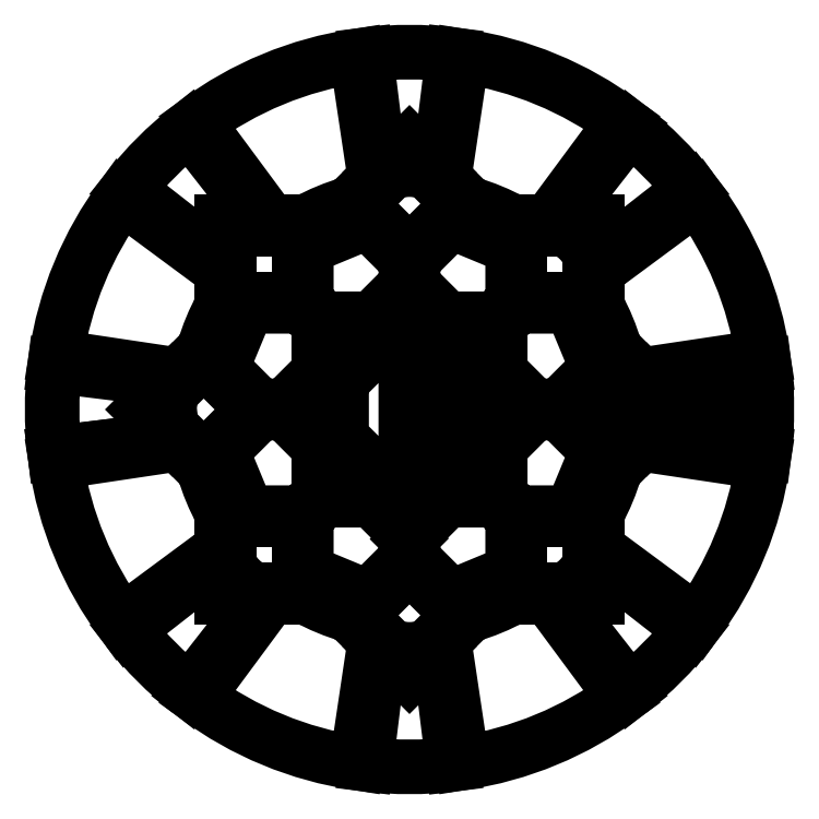
<metadata>
{"format":"dxf","ext":"dxf","renderer":"ezdxf+matplotlib","layout":"modelspace","background":"white","min_lineweight":24,"dpi":150}
</metadata>
<code>
0
SECTION
2
ENTITIES
0
LWPOLYLINE
8
0
90
4
70
1
43
0
10
-49
20
49
10
-30
20
49
10
-30
20
30
10
-49
20
30
0
LWPOLYLINE
8
0
90
4
70
1
43
0
10
-55.86
20
13.44
10
-42.43
20
-4.441e-15
10
-55.86
20
-13.44
10
-69.3
20
0
0
LWPOLYLINE
8
0
90
4
70
1
43
0
10
-49
20
-30
10
-30
20
-30
10
-30
20
-49
10
-49
20
-49
0
LWPOLYLINE
8
0
90
4
70
1
43
0
10
-13.44
20
-55.86
10
-4.441e-15
20
-42.43
10
13.44
20
-55.86
10
-7.633e-15
20
-69.3
0
LWPOLYLINE
8
0
90
4
70
1
43
0
10
30
20
-49
10
30
20
-30
10
49
20
-30
10
49
20
-49
0
LWPOLYLINE
8
0
90
4
70
1
43
0
10
55.86
20
-13.44
10
42.43
20
0
10
55.86
20
13.44
10
69.3
20
-1.54e-14
0
LWPOLYLINE
8
0
90
4
70
1
43
0
10
49
20
30
10
30
20
30
10
30
20
49
10
49
20
49
0
LWPOLYLINE
8
0
90
4
70
1
43
0
10
13.44
20
55.86
10
8.882e-15
20
42.43
10
-13.44
20
55.86
10
1.929e-14
20
69.3
0
LINE
8
0
10
0
20
0
30
0
11
97
21
0
31
0
0
LWPOLYLINE
8
0
90
5
70
1
43
0
10
-39.85
20
51
10
-59.72
20
76.44
42
0.06116
10
-76.44
20
59.72
10
-51
20
39.85
10
-51
20
51
0
LINE
8
0
10
0
20
0
30
0
11
97
21
0
31
0
0
LINE
8
0
10
34.83
20
0
30
0
11
97
21
0
31
0
0
LWPOLYLINE
8
0
90
6
70
1
43
0
10
-16.26
20
55.86
10
-9.378
20
62.75
10
-14.34
20
95.93
42
0.1228
10
-57.7
20
77.97
10
-37.74
20
51
10
-28
20
51
42
-0.05475
0
LINE
8
0
10
-64.24
20
-7.887
30
0
11
-96.25
21
-11.82
31
0
0
LINE
8
0
10
-64.24
20
-7.887
30
0
11
-72.12
21
-4.441e-15
31
0
0
LINE
8
0
10
-72.12
20
-4.441e-15
30
0
11
-64.24
21
7.887
31
0
0
LINE
8
0
10
-64.24
20
7.887
30
0
11
-96.28
21
11.82
31
0
0
LWPOLYLINE
8
0
90
6
70
1
43
0
10
-62.75
20
9.378
10
-95.93
20
14.34
42
-0.1228
10
-77.97
20
57.7
10
-51
20
37.74
10
-51
20
28
42
0.05475
10
-55.86
20
16.26
0
LINE
8
0
10
-39.85
20
-51
30
0
11
-51
21
-51
31
0
0
LINE
8
0
10
-51
20
-51
30
0
11
-51
21
-39.85
31
0
0
LINE
8
0
10
-51
20
-39.85
30
0
11
-76.44
21
-59.72
31
0
0
LWPOLYLINE
8
0
90
6
70
1
43
0
10
-51
20
-37.74
10
-77.97
20
-57.7
42
-0.1228
10
-95.93
20
-14.34
10
-62.75
20
-9.378
10
-55.86
20
-16.26
42
0.05475
10
-51
20
-28
0
LINE
8
0
10
7.887
20
-64.24
30
0
11
-1.332e-14
21
-72.12
31
0
0
LINE
8
0
10
-1.332e-14
20
-72.12
30
0
11
-7.887
21
-64.24
31
0
0
LINE
8
0
10
-7.887
20
-64.24
30
0
11
-11.82
21
-96.28
31
0
0
LWPOLYLINE
8
0
90
6
70
1
43
0
10
-9.378
20
-62.75
10
-14.34
20
-95.93
42
-0.1228
10
-57.7
20
-77.97
10
-37.74
20
-51
10
-28
20
-51
42
0.05475
10
-16.26
20
-55.86
0
LINE
8
0
10
51
20
-39.85
30
0
11
51
21
-51
31
0
0
LINE
8
0
10
51
20
-51
30
0
11
39.85
21
-51
31
0
0
LINE
8
0
10
39.85
20
-51
30
0
11
59.72
21
-76.44
31
0
0
LWPOLYLINE
8
0
90
6
70
1
43
0
10
37.74
20
-51
10
57.7
20
-77.97
42
-0.1228
10
14.34
20
-95.93
10
9.378
20
-62.75
10
16.26
20
-55.86
42
0.05475
10
28
20
-51
0
LINE
8
0
10
64.24
20
7.887
30
0
11
72.12
21
0
31
0
0
LINE
8
0
10
72.12
20
0
30
0
11
64.24
21
-7.887
31
0
0
LINE
8
0
10
64.24
20
-7.887
30
0
11
96.28
21
-11.82
31
0
0
LWPOLYLINE
8
0
90
6
70
1
43
0
10
62.75
20
-9.378
10
95.93
20
-14.34
42
-0.1228
10
77.97
20
-57.7
10
51
20
-37.74
10
51
20
-28
42
0.05475
10
55.86
20
-16.26
0
LINE
8
0
10
39.85
20
51
30
0
11
51
21
51
31
0
0
LINE
8
0
10
51
20
51
30
0
11
51
21
39.85
31
0
0
LINE
8
0
10
51
20
39.85
30
0
11
76.44
21
59.72
31
0
0
LWPOLYLINE
8
0
90
6
70
1
43
0
10
51
20
37.74
10
77.97
20
57.7
42
-0.1228
10
95.93
20
14.34
10
62.75
20
9.378
10
55.86
20
16.26
42
0.05475
10
51
20
28
0
LINE
8
0
10
-7.887
20
64.24
30
0
11
1.776e-14
21
72.12
31
0
0
LINE
8
0
10
1.776e-14
20
72.12
30
0
11
7.887
21
64.24
31
0
0
LINE
8
0
10
7.887
20
64.24
30
0
11
11.82
21
96.28
31
0
0
LWPOLYLINE
8
0
90
6
70
1
43
0
10
9.378
20
62.75
10
14.34
20
95.93
42
-0.1228
10
57.7
20
77.97
10
37.74
20
51
10
28
20
51
42
0.05475
10
16.26
20
55.86
0
LWPOLYLINE
8
0
90
7
70
1
43
0
10
-29.51
20
28
10
-44
20
28
10
-50.91
20
11.31
10
-40.66
20
1.065
10
-33.94
20
0.8887
10
-24.63
20
10.2
10
-24.63
20
23.37
0
LINE
8
0
10
0
20
0
30
0
11
41.41
21
0
31
0
0
LINE
8
0
10
34.83
20
0
30
0
11
43.58
21
0
31
0
0
LINE
8
0
10
0.1886
20
-35.02
30
0
11
3.435e-15
21
-34.83
31
0
0
LINE
8
0
10
3.435e-15
20
-34.83
30
0
11
-0.3395
21
-35.17
31
0
0
LWPOLYLINE
8
0
90
7
70
1
43
0
10
-33.94
20
-0.8887
10
-40.66
20
-1.065
10
-50.91
20
-11.31
10
-44
20
-28
10
-29.51
20
-28
10
-24.63
20
-23.37
10
-24.63
20
-10.2
0
LWPOLYLINE
8
0
90
7
70
1
43
0
10
-23.37
20
-24.63
10
-28
20
-29.51
10
-28
20
-44
10
-11.31
20
-50.91
10
-1.065
20
-40.66
10
-0.8887
20
-33.94
10
-10.2
20
-24.63
0
LWPOLYLINE
8
0
90
7
70
1
43
0
10
0.8887
20
-33.94
10
1.065
20
-40.66
10
11.31
20
-50.91
10
28
20
-44
10
28
20
-29.51
10
23.37
20
-24.63
10
10.2
20
-24.63
0
LWPOLYLINE
8
0
90
7
70
1
43
0
10
24.63
20
-23.37
10
29.51
20
-28
10
44
20
-28
10
50.91
20
-11.31
10
40.66
20
-1.065
10
33.94
20
-0.8887
10
24.63
20
-10.2
0
LWPOLYLINE
8
0
90
7
70
1
43
0
10
33.94
20
0.8887
10
40.66
20
1.065
10
50.91
20
11.31
10
44
20
28
10
29.51
20
28
10
24.63
20
23.37
10
24.63
20
10.2
0
LWPOLYLINE
8
0
90
7
70
1
43
0
10
23.37
20
24.63
10
28
20
29.51
10
28
20
44
10
11.31
20
50.91
10
1.065
20
40.66
10
0.8887
20
33.94
10
10.2
20
24.63
0
LWPOLYLINE
8
0
90
7
70
1
43
0
10
-0.8887
20
33.94
10
-1.065
20
40.66
10
-11.31
20
50.91
10
-28
20
44
10
-28
20
29.51
10
-23.37
20
24.63
10
-10.2
20
24.63
0
LINE
8
0
10
-64.24
20
-7.887
30
0
11
-96.28
21
-11.82
31
0
0
LINE
8
0
10
-39.85
20
-51
30
0
11
-59.72
21
-76.44
31
0
0
LINE
8
0
10
7.887
20
-64.24
30
0
11
11.82
21
-96.28
31
0
0
LINE
8
0
10
51
20
-39.85
30
0
11
76.44
21
-59.72
31
0
0
LINE
8
0
10
64.24
20
7.887
30
0
11
96.28
21
11.82
31
0
0
LINE
8
0
10
39.85
20
51
30
0
11
59.72
21
76.44
31
0
0
LINE
8
0
10
-7.887
20
64.24
30
0
11
-11.82
21
96.28
31
0
0
ARC
8
0
10
0
20
0
30
0
40
97
210
0
220
-0
230
1
50
83
51
97
0
ARC
8
0
10
0
20
0
30
0
40
97
210
0
220
-0
230
1
50
38
51
52
0
ARC
8
0
10
0
20
0
30
0
40
97
210
0
220
0
230
1
50
-7
51
7
0
ARC
8
0
10
0
20
0
30
0
40
97
210
0
220
0
230
1
50
308
51
322
0
ARC
8
0
10
0
20
0
30
0
40
97
210
0
220
0
230
1
50
263
51
277
0
ARC
8
0
10
0
20
0
30
0
40
97
210
0
220
0
230
1
50
218
51
232
0
ARC
8
0
10
0
20
0
30
0
40
97
210
0
220
0
230
1
50
173
51
187
0
LWPOLYLINE
8
0
90
6
70
1
43
0
10
18.43
20
7.635
10
18.43
20
-7.635
10
7.635
20
-18.43
10
1
20
-18.43
10
1
20
18.43
10
7.635
20
18.43
0
LWPOLYLINE
8
0
90
6
70
1
43
0
10
-18.43
20
7.635
10
-7.635
20
18.43
10
-1
20
18.43
10
-1
20
-18.43
10
-7.635
20
-18.43
10
-18.43
20
-7.635
0
ENDSEC
0
EOF

</code>
